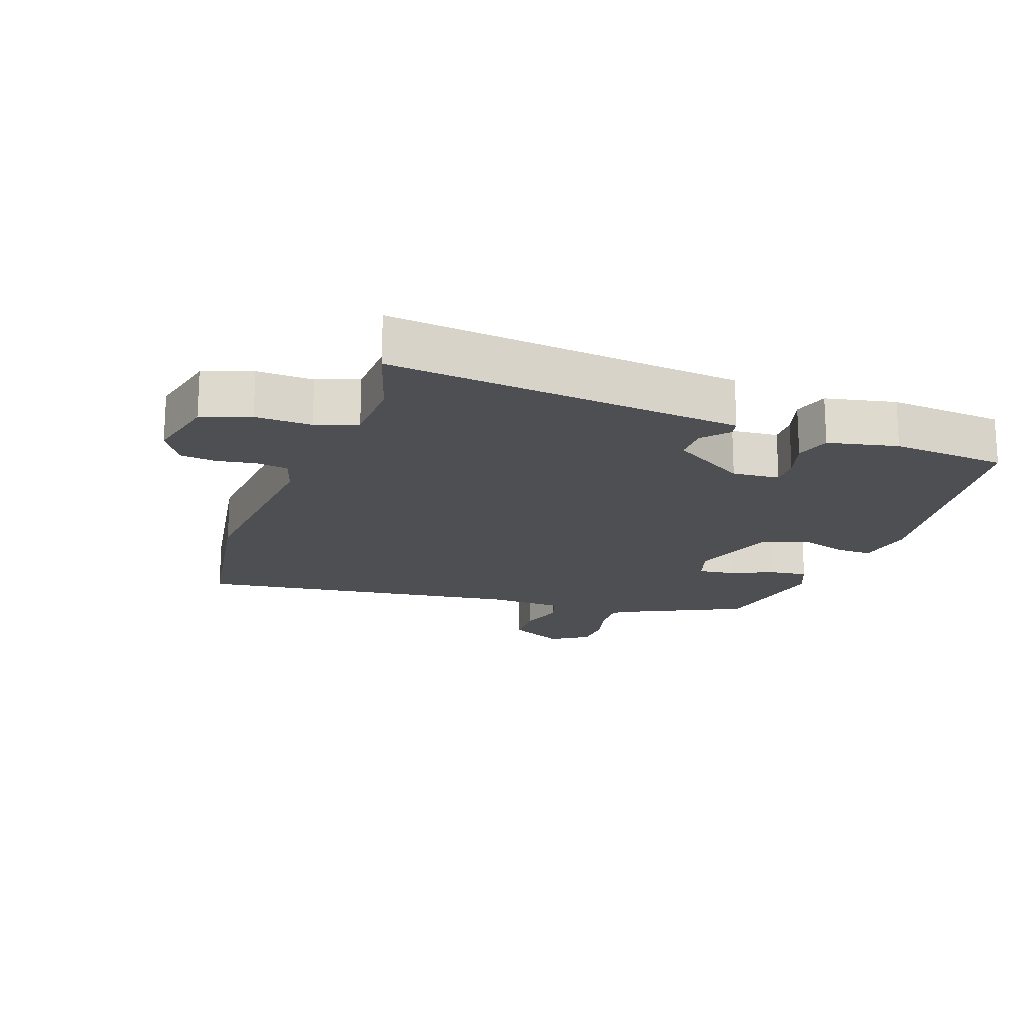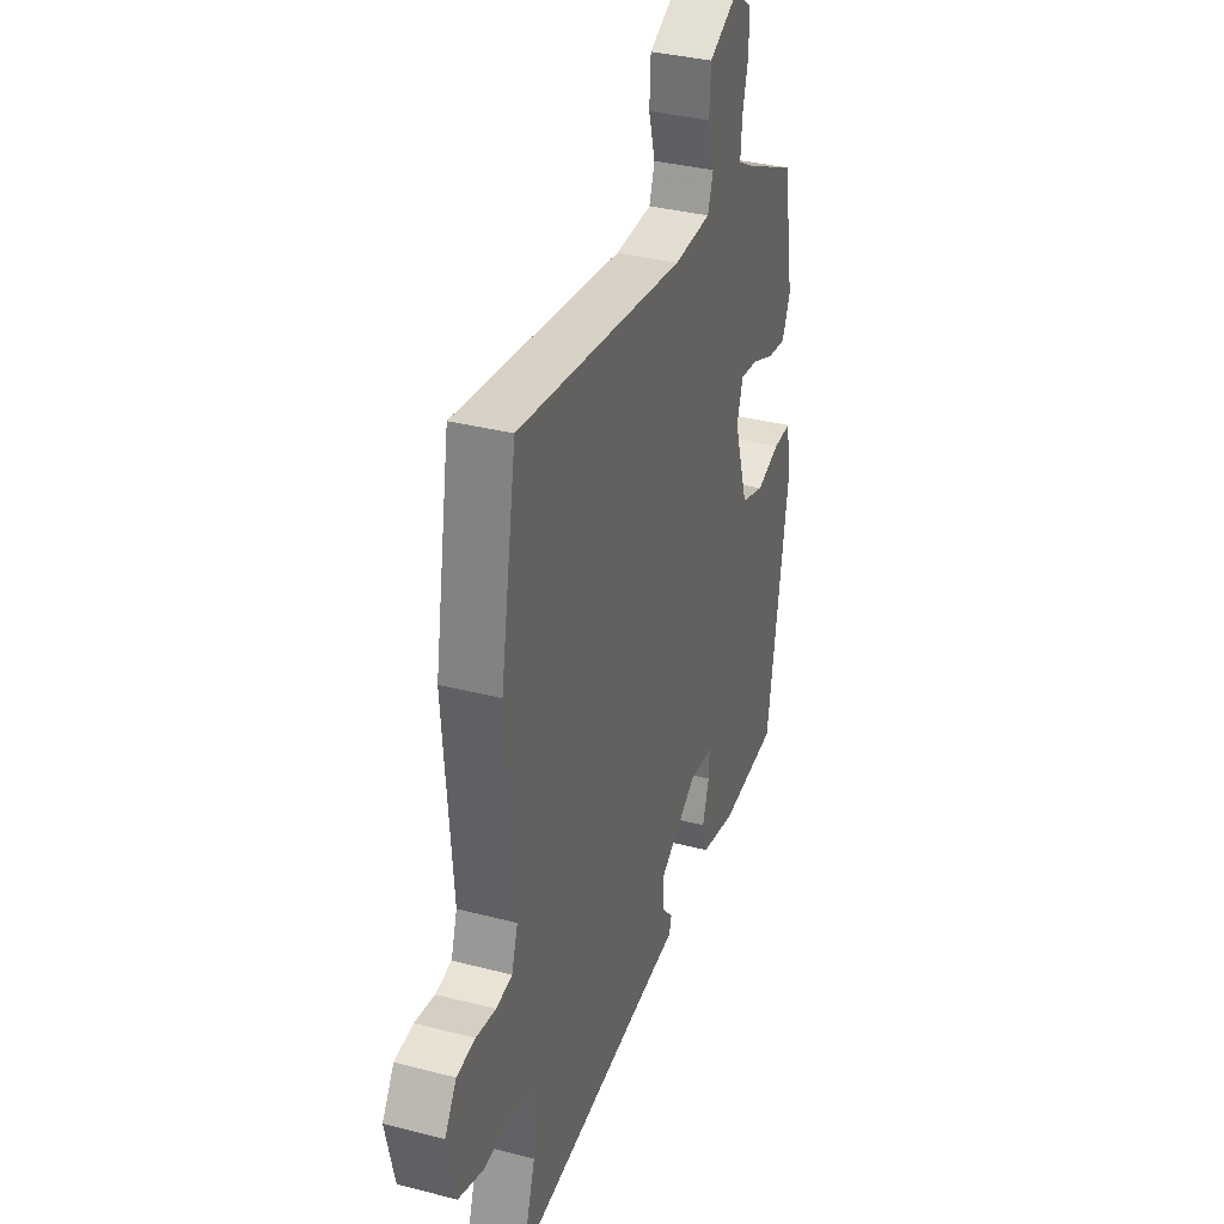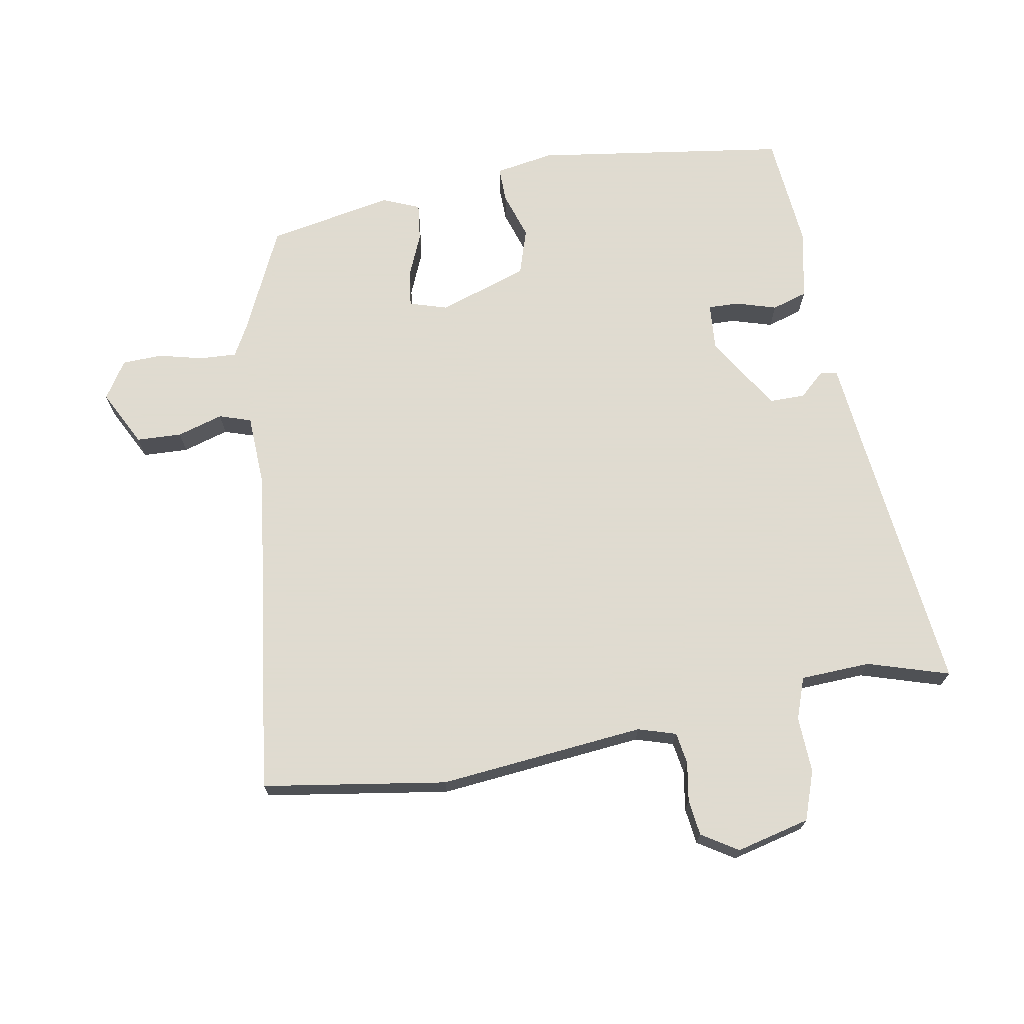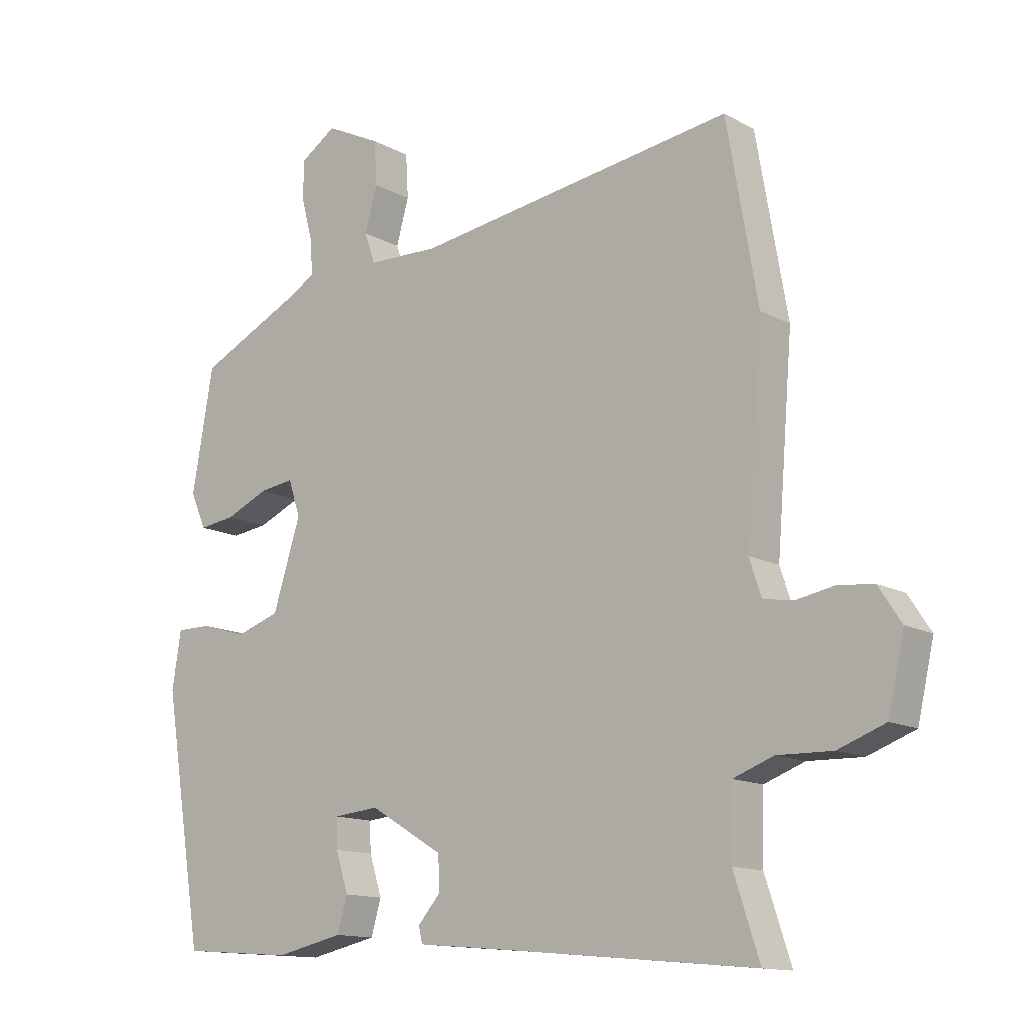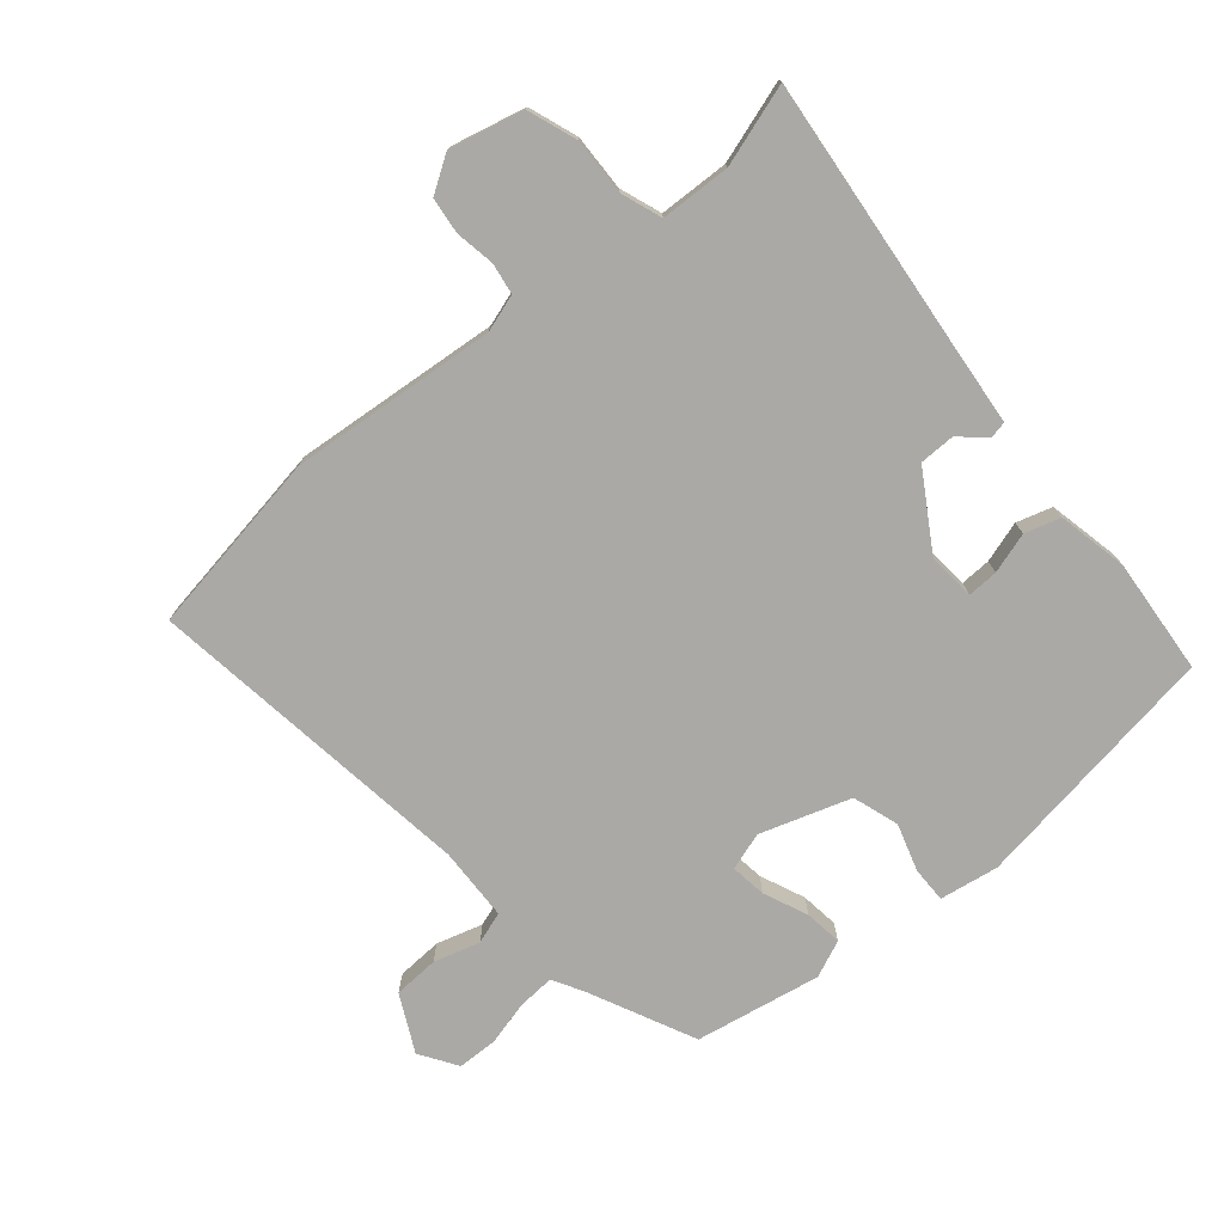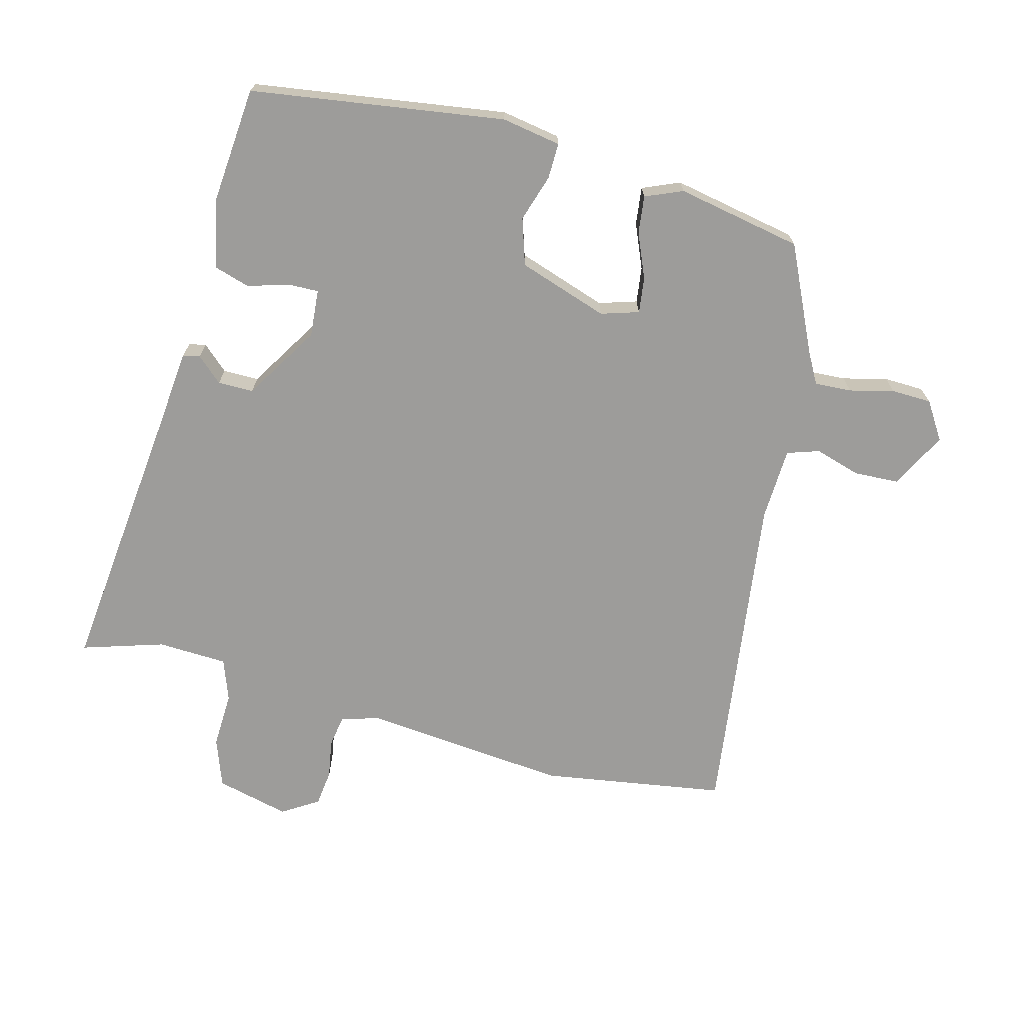
<metadata>
{"format":"obj","ext":"obj","renderer":"f3d","projection":"perspective","resolution":1024,"background":"white","views":[{"elev":-18.1,"azim":159.8,"up":"+Y"},{"elev":35.0,"azim":109.0,"up":"+Z"},{"elev":70.2,"azim":79.0,"up":"+Y"},{"elev":-13.3,"azim":39.2,"up":"+Z"},{"elev":-75.6,"azim":129.6,"up":"+Y"},{"elev":-70.1,"azim":-105.6,"up":"+Y"}]}
</metadata>
<code>
v 0.481 0.07 0.61
v 0.53 0.07 0.327
v 0.504 0.07 0.009
v 0.523 0.07 -0.049
v 0.572 0.07 -0.056
v 0.632 0.07 -0.045
v 0.688 0.07 -0.051
v 0.724 0.07 -0.106
v 0.698 0.07 -0.22
v 0.623 0.07 -0.248
v 0.536 0.07 -0.246
v 0.472 0.07 -0.27
v 0.469 0.07 -0.378
v 0.51 0.07 -0.503
v 0.09 0.07 -0.464
v -0.037 0.07 -0.453
v -0.043 0.07 -0.427
v -0.008 0.07 -0.387
v -0.009 0.07 -0.332
v -0.126 0.07 -0.262
v -0.199 0.07 -0.269
v -0.197 0.07 -0.316
v -0.177 0.07 -0.379
v -0.193 0.07 -0.434
v -0.301 0.07 -0.458
v -0.479 0.07 -0.445
v -0.542 0.07 -0.055
v -0.528 0.07 0.036
v -0.473 0.07 0.036
v -0.4 0.07 0.014
v -0.329 0.07 0.038
v -0.285 0.07 0.177
v -0.304 0.07 0.235
v -0.359 0.07 0.227
v -0.427 0.07 0.197
v -0.485 0.07 0.189
v -0.51 0.07 0.246
v -0.476 0.07 0.44
v -0.314 0.07 0.519
v -0.267 0.07 0.546
v -0.271 0.07 0.603
v -0.289 0.07 0.671
v -0.288 0.07 0.733
v -0.231 0.07 0.771
v -0.143 0.07 0.728
v -0.139 0.07 0.658
v -0.159 0.07 0.587
v -0.142 0.07 0.538
v -0.029 0.07 0.535
v 0.481 0 0.61
v 0.53 0 0.327
v 0.504 0 0.009
v 0.523 0 -0.049
v 0.572 0 -0.056
v 0.632 0 -0.045
v 0.688 0 -0.051
v 0.724 0 -0.106
v 0.698 0 -0.22
v 0.623 0 -0.248
v 0.536 0 -0.246
v 0.472 0 -0.27
v 0.469 0 -0.378
v 0.51 0 -0.503
v 0.09 0 -0.464
v -0.037 0 -0.453
v -0.043 0 -0.427
v -0.008 0 -0.387
v -0.009 0 -0.332
v -0.126 0 -0.262
v -0.199 0 -0.269
v -0.197 0 -0.316
v -0.177 0 -0.379
v -0.193 0 -0.434
v -0.301 0 -0.458
v -0.479 0 -0.445
v -0.542 0 -0.055
v -0.528 0 0.036
v -0.473 0 0.036
v -0.4 0 0.014
v -0.329 0 0.038
v -0.285 0 0.177
v -0.304 0 0.235
v -0.359 0 0.227
v -0.427 0 0.197
v -0.485 0 0.189
v -0.51 0 0.246
v -0.476 0 0.44
v -0.314 0 0.519
v -0.267 0 0.546
v -0.271 0 0.603
v -0.289 0 0.671
v -0.288 0 0.733
v -0.231 0 0.771
v -0.143 0 0.728
v -0.139 0 0.658
v -0.159 0 0.587
v -0.142 0 0.538
v -0.029 0 0.535
f 44 45 46 47
f 44 47 48
f 41 42 43 44
f 40 41 44 48
f 39 40 48
f 38 39 48 49
f 34 35 36 37
f 33 34 37 38
f 27 28 29 30
f 27 30 31
f 26 27 31
f 25 26 31 32
f 22 23 24 25
f 21 22 25 32
f 15 16 17 18
f 13 14 15 18
f 12 13 18 19
f 11 12 19 20
f 9 10 11
f 8 9 11 20
f 5 6 7 8
f 4 5 8 20
f 49 1 2 3
f 33 38 49 3
f 4 20 21 32
f 3 4 32 33
f 96 95 94 93
f 97 96 93
f 93 92 91 90
f 97 93 90 89
f 97 89 88
f 98 97 88 87
f 86 85 84 83
f 87 86 83 82
f 79 78 77 76
f 80 79 76
f 80 76 75
f 81 80 75 74
f 74 73 72 71
f 81 74 71 70
f 67 66 65 64
f 67 64 63 62
f 68 67 62 61
f 69 68 61 60
f 60 59 58
f 69 60 58 57
f 57 56 55 54
f 69 57 54 53
f 52 51 50 98
f 52 98 87 82
f 81 70 69 53
f 82 81 53 52
f 1 50 51 2
f 2 51 52 3
f 3 52 53 4
f 4 53 54 5
f 5 54 55 6
f 6 55 56 7
f 7 56 57 8
f 8 57 58 9
f 9 58 59 10
f 10 59 60 11
f 11 60 61 12
f 12 61 62 13
f 13 62 63 14
f 14 63 64 15
f 15 64 65 16
f 16 65 66 17
f 17 66 67 18
f 18 67 68 19
f 19 68 69 20
f 20 69 70 21
f 21 70 71 22
f 22 71 72 23
f 23 72 73 24
f 24 73 74 25
f 25 74 75 26
f 26 75 76 27
f 27 76 77 28
f 28 77 78 29
f 29 78 79 30
f 30 79 80 31
f 31 80 81 32
f 32 81 82 33
f 33 82 83 34
f 34 83 84 35
f 35 84 85 36
f 36 85 86 37
f 37 86 87 38
f 38 87 88 39
f 39 88 89 40
f 40 89 90 41
f 41 90 91 42
f 42 91 92 43
f 43 92 93 44
f 44 93 94 45
f 45 94 95 46
f 46 95 96 47
f 47 96 97 48
f 48 97 98 49
f 49 98 50 1

</code>
